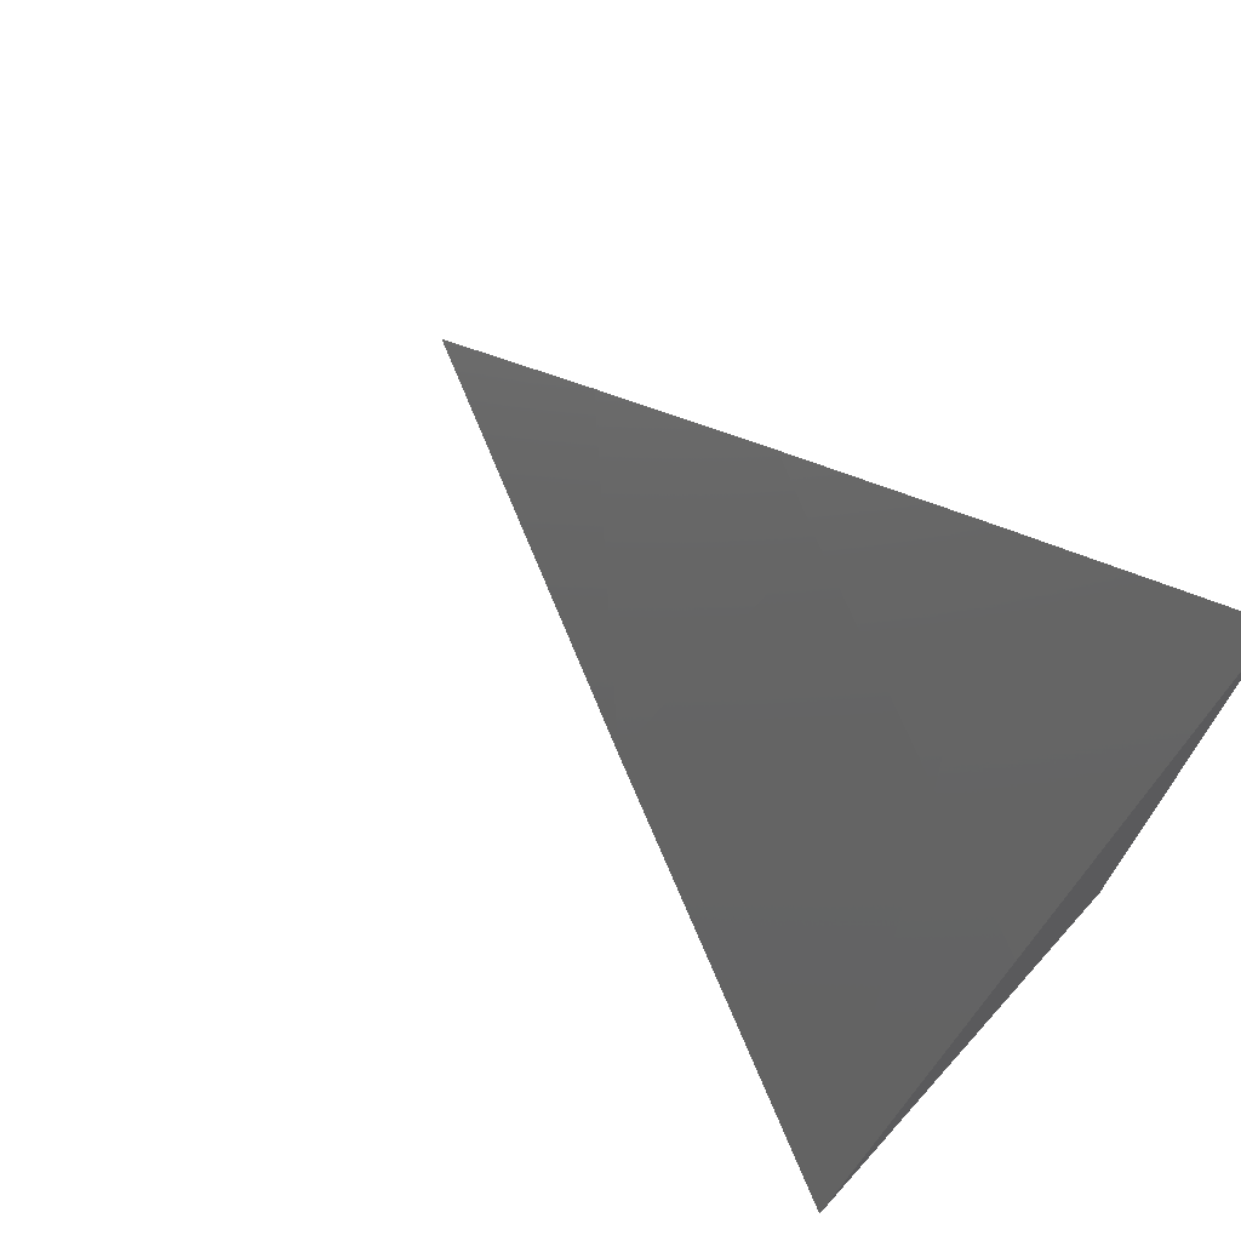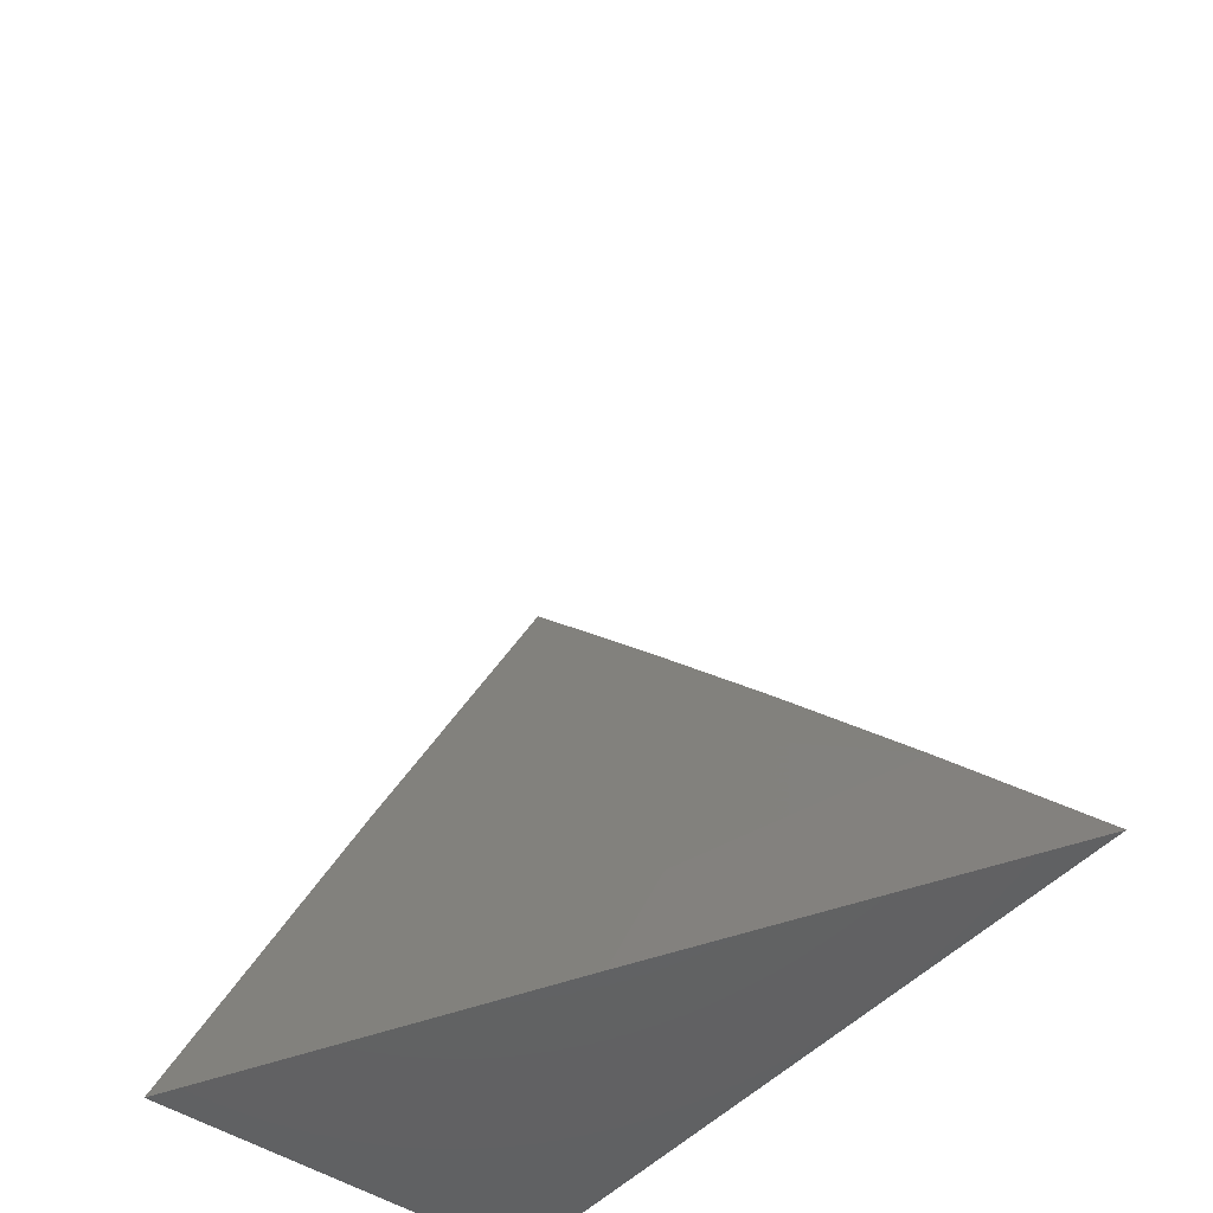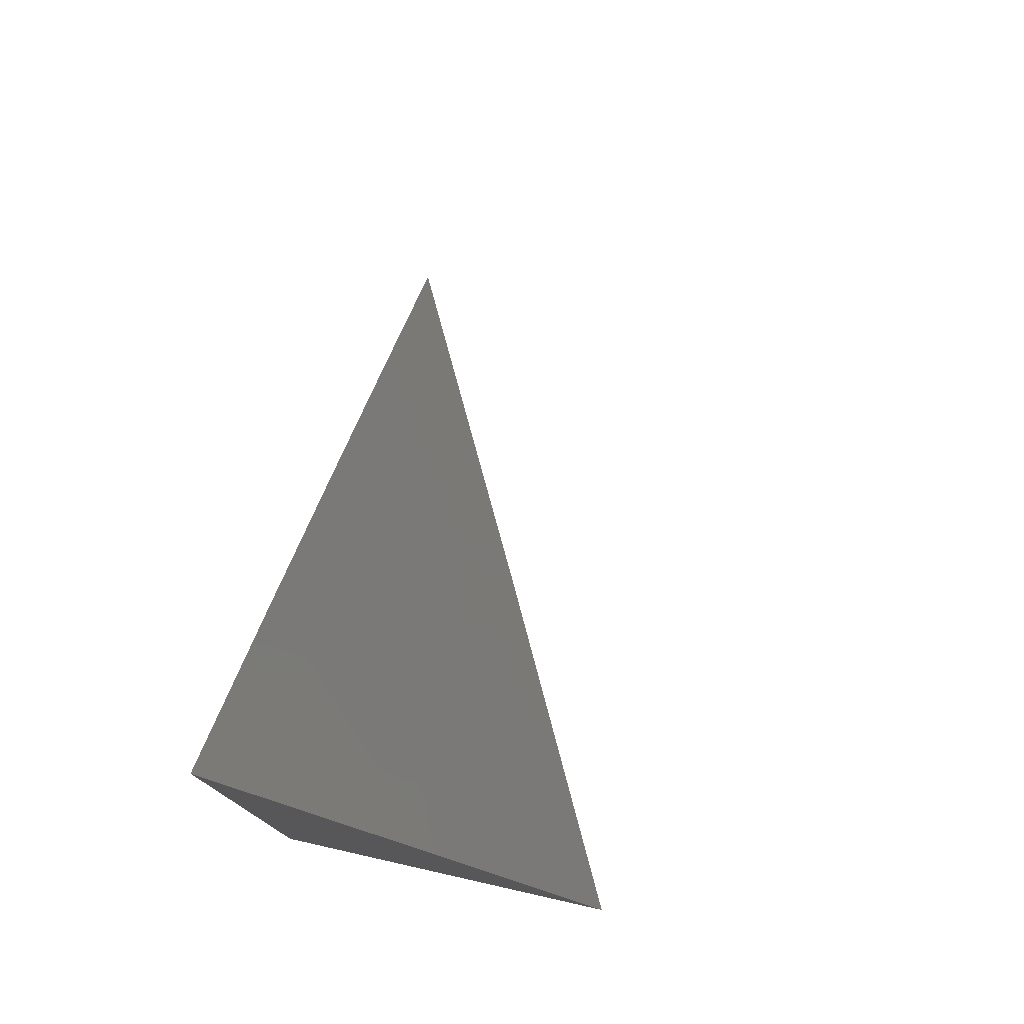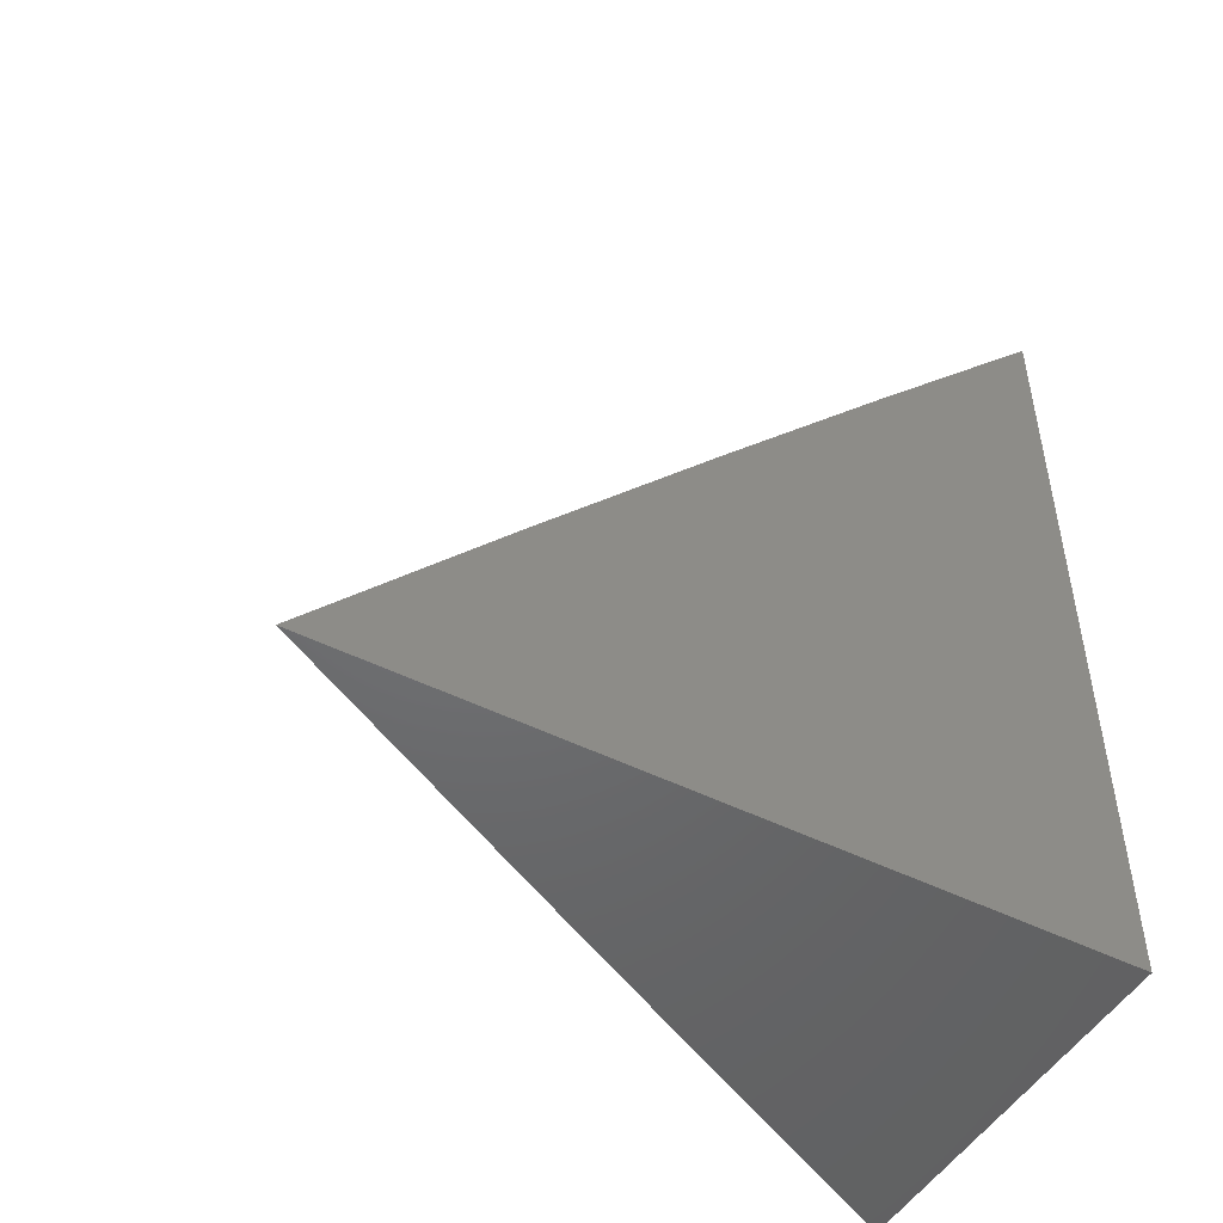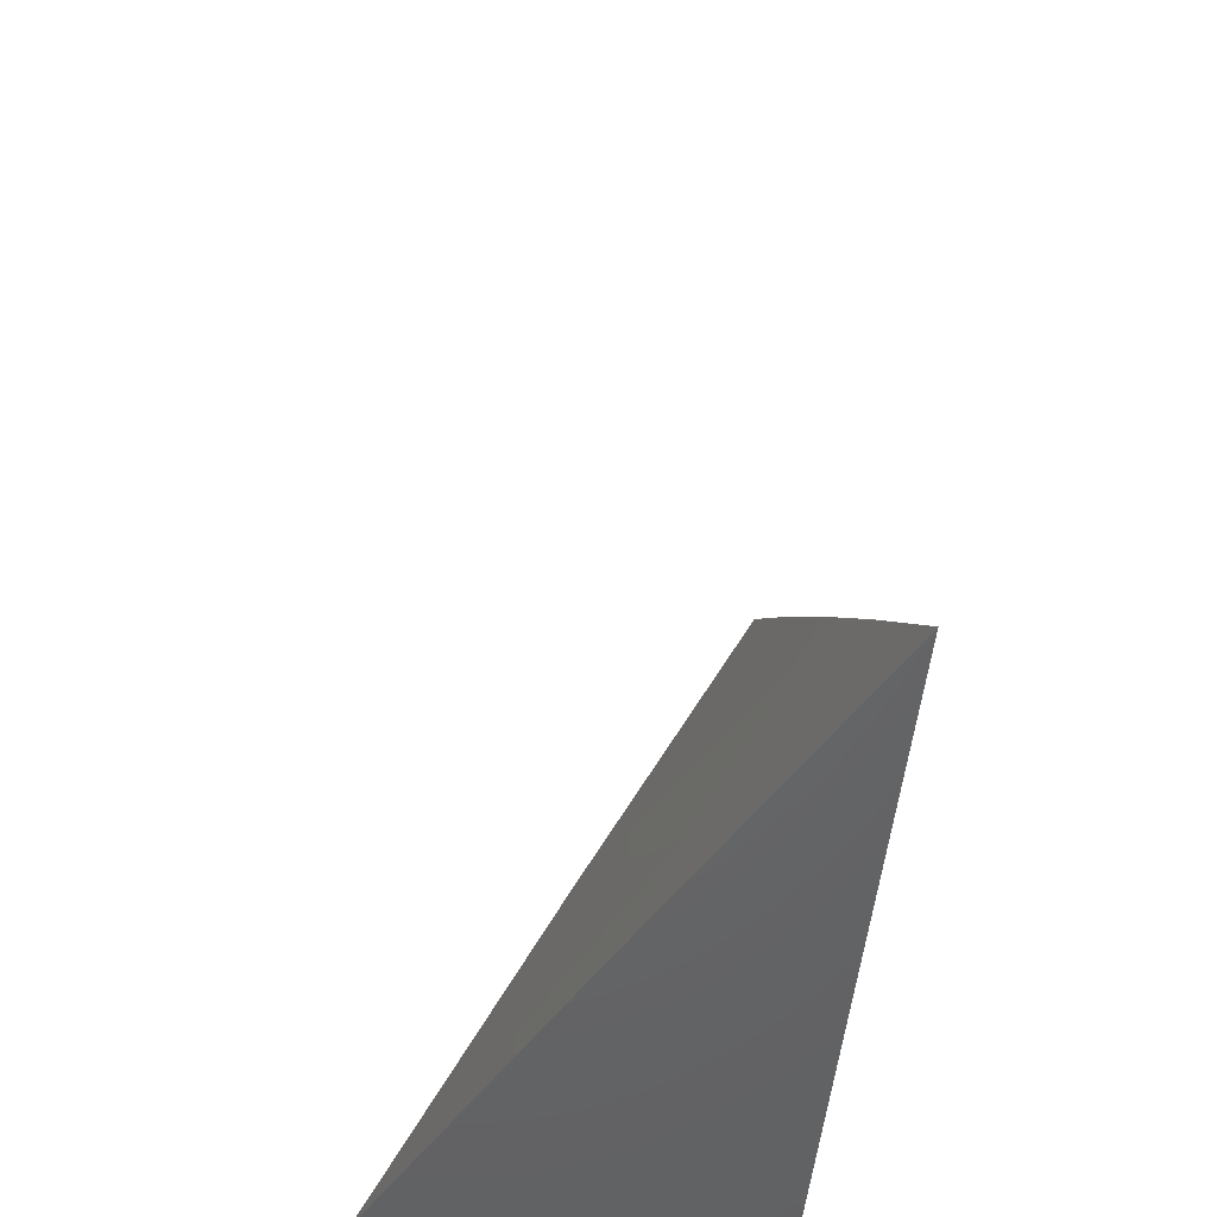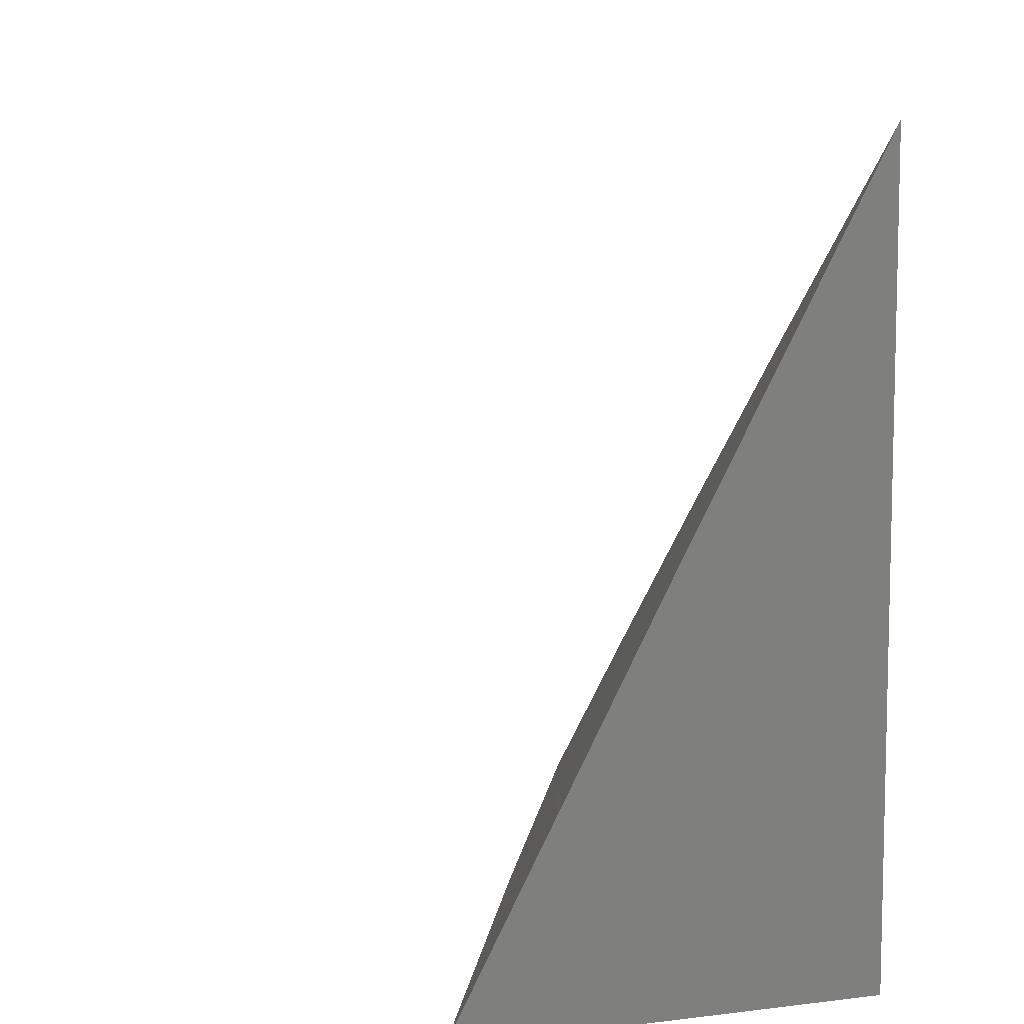
<metadata>
{"format":"stl","ext":"stl","renderer":"f3d","projection":"perspective","resolution":1024,"background":"white","views":[{"elev":70.6,"azim":-47.8,"up":"+Z"},{"elev":-46.2,"azim":-38.5,"up":"+Y"},{"elev":77.5,"azim":-167.3,"up":"+Y"},{"elev":-48.7,"azim":60.9,"up":"+Y"},{"elev":-48.2,"azim":-4.8,"up":"+Y"},{"elev":8.3,"azim":-18.4,"up":"+Z"}]}
</metadata>
<code>
# stl→obj: 11 verts, 18 faces
v -9 4.166 5
v -9.04 4.083 5
v -9 4.125 5.038
v -9 4.083 5.075
v -9.007 4.068 5.074
v -9 4.042 5.112
v -9.027 4.027 5.074
v -9 4 5.149
v -9.039 4 5.074
v -9.078 4 5
v -9 4 5
f 1 2 3
f 3 2 4
f 4 2 5
f 4 5 6
f 6 5 7
f 6 7 8
f 8 7 9
f 9 7 10
f 10 7 2
f 2 7 5
f 8 9 11
f 11 9 10
f 10 2 11
f 11 2 1
f 1 3 11
f 11 3 4
f 11 4 6
f 6 8 11

</code>
